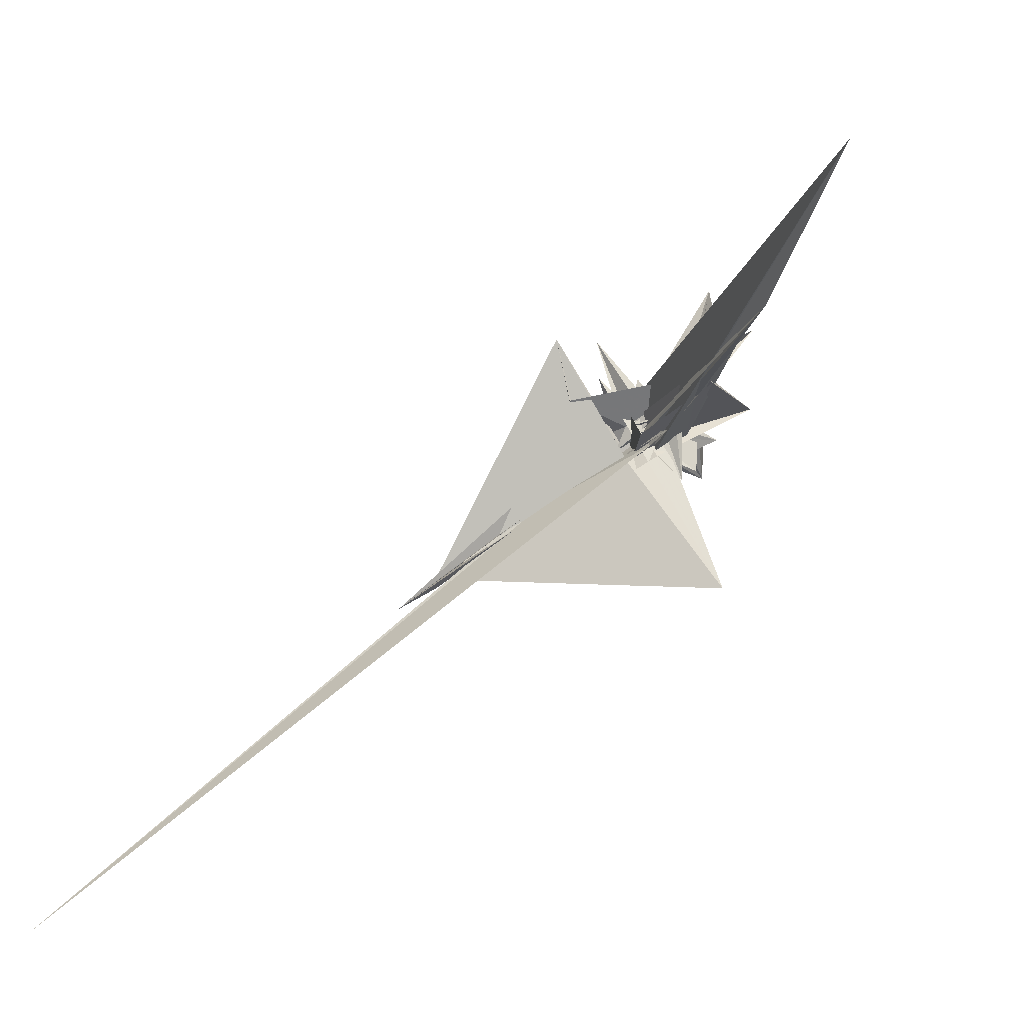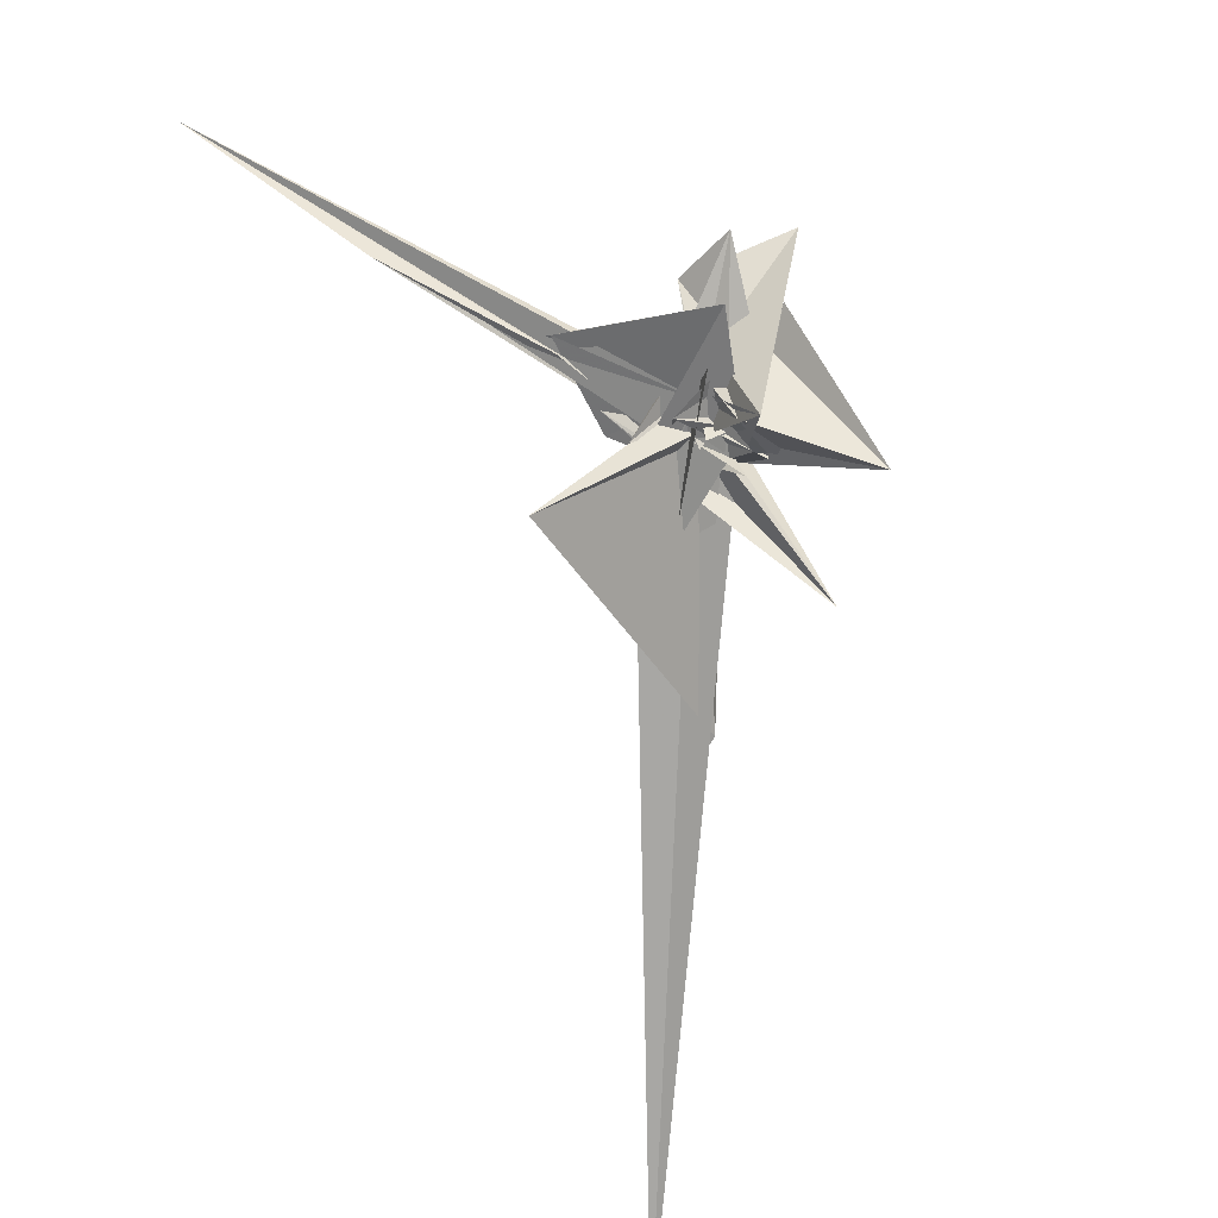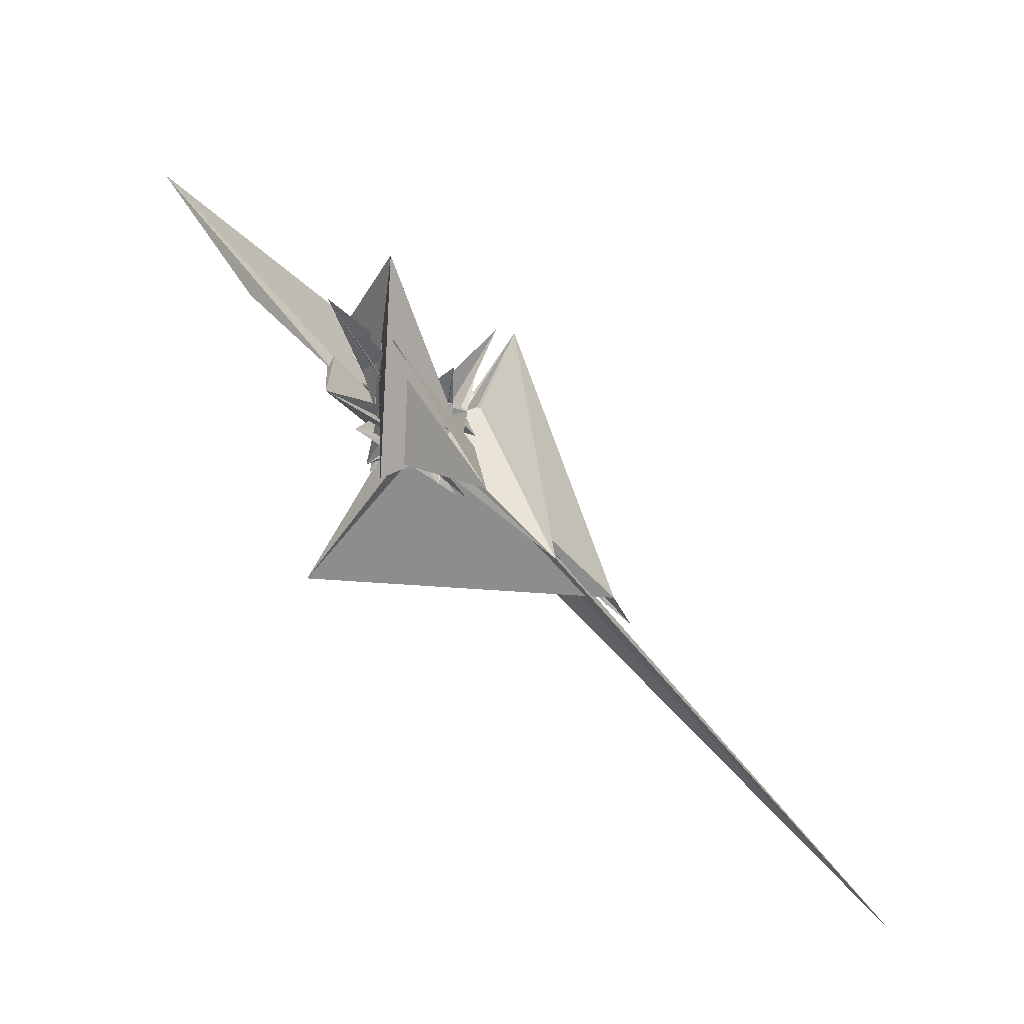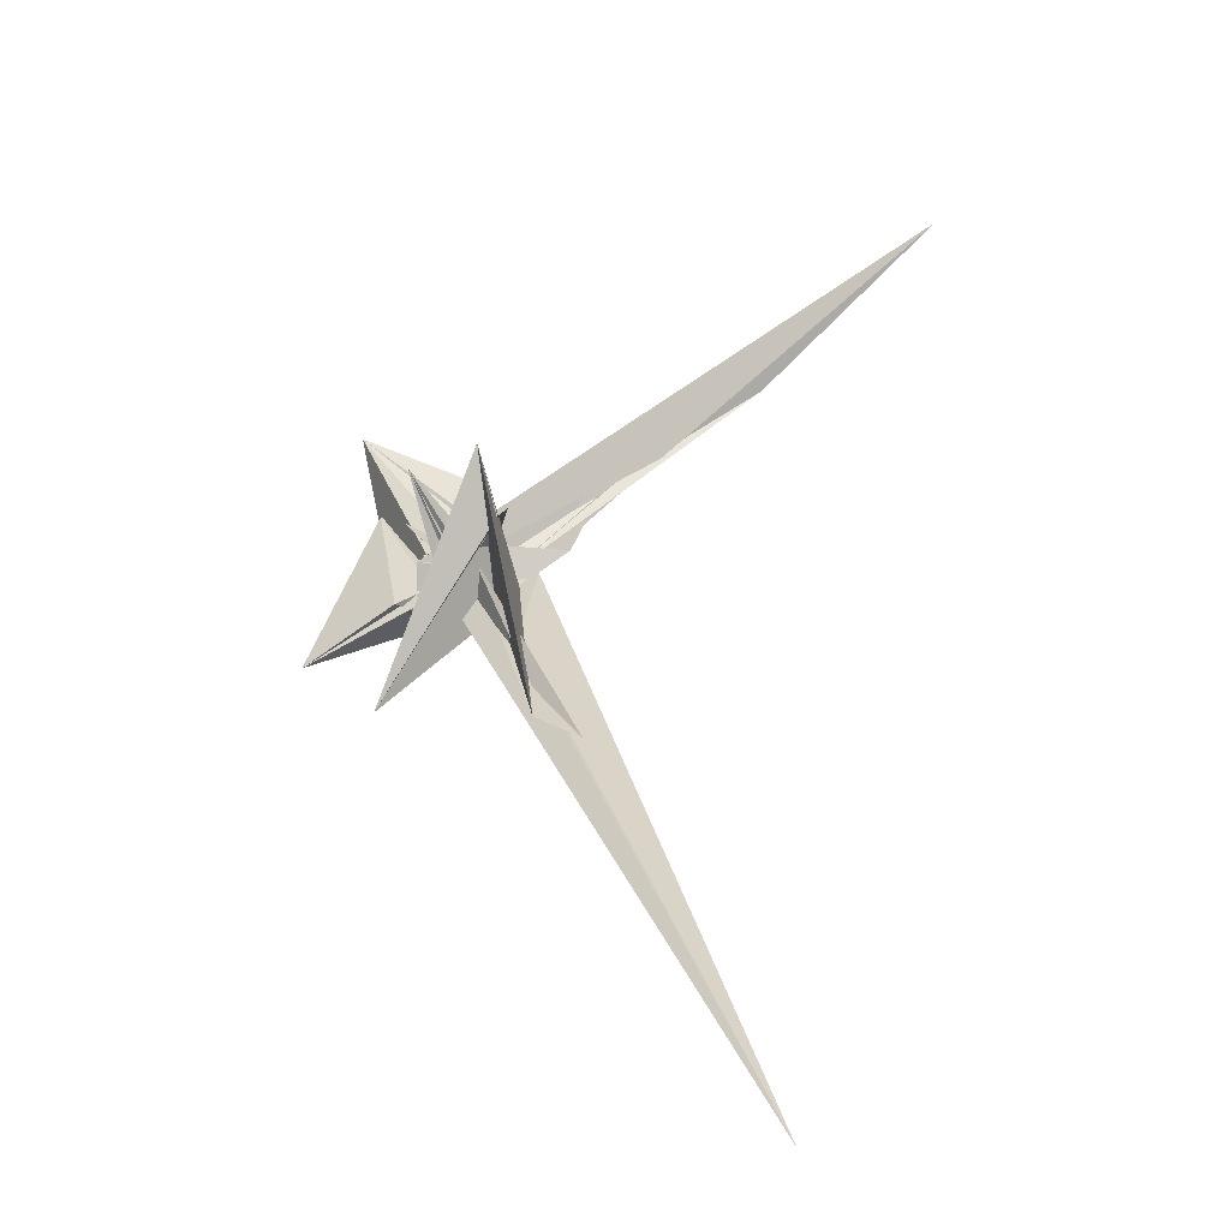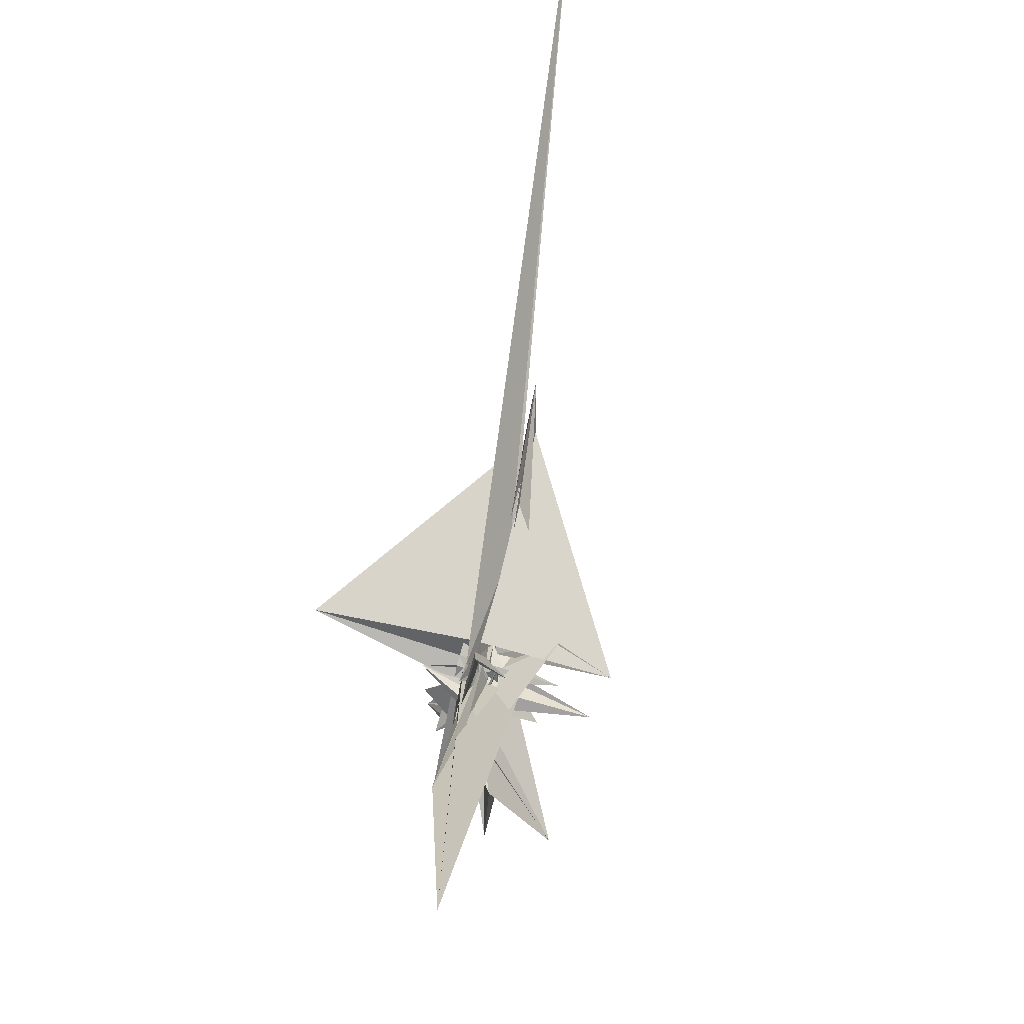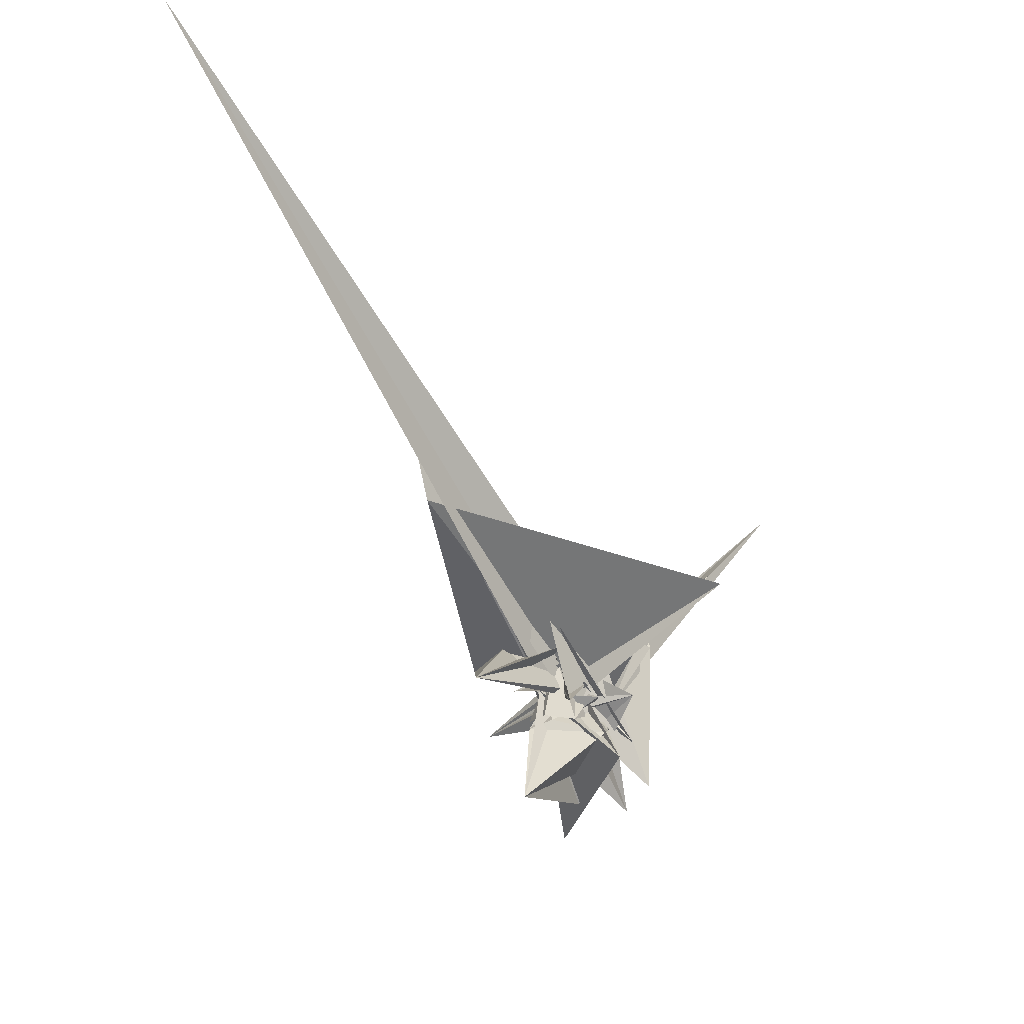
<metadata>
{"format":"obj","ext":"obj","renderer":"f3d","projection":"perspective","resolution":1024,"background":"white","views":[{"elev":15.2,"azim":25.8,"up":"+Y"},{"elev":-40.5,"azim":131.8,"up":"+Y"},{"elev":-10.0,"azim":-176.8,"up":"+Y"},{"elev":-6.7,"azim":-66.5,"up":"+Y"},{"elev":49.3,"azim":142.4,"up":"+Z"},{"elev":-20.1,"azim":-11.4,"up":"+Z"}]}
</metadata>
<code>
v -59.34 48.38 -40.51
v 30.59 26.3 -43.62
v -28.81 15.34 -12.33
v -14.52 -17.23 25
v 364.2 342 344.7
v 162.6 127.6 126.9
v 39.4 -3.083 41.59
v -75.49 -61.92 -89.36
v -24.08 -91.43 -101.5
v 28.74 15.17 -17.53
v -66.15 -32.99 20.67
v -5.878 -38.25 66.47
v -332.9 -266.9 239.6
v -362.9 -304.2 335.1
v -72.04 28.66 5.151
v -157.4 -124 130.3
v 42.35 3.095 74.89
v 88.85 43.52 101.4
v 13.81 3.35 37.09
v -13.2 -52.25 16.97
v -83.84 -117.5 106.6
v 45.01 -24.26 43.34
v 64.58 35.1 2.155
v -33.65 -1.866 -42.26
v 57.9 40.31 54.56
v 13.33 42.35 -30.88
v 40.15 11.57 52.14
v -12.9 -19.78 -18.33
v 151.9 161.7 148.4
v -12.66 -14.26 -6.475
v -13.82 -2.543 -51.51
v 215.3 -243.5 125.2
v -14.53 4.816 -14.29
v -70.64 -42.35 5.179
v -32.97 15.45 -10.74
v -872.3 -858.8 851.8
v -10.33 3.111 -15.36
v 21.44 -14.94 51.37
v 30.69 21.85 -23.79
v 101.8 -23.16 -122.5
v 3.052 1.13 9.304
v 94.71 -67.82 38.45
v 11.84 38.88 -31.11
v 129.8 102.6 103.6
v -11.44 -30.52 33.79
v 11.92 51.39 -42.23
v -39.04 24.83 2.955
v -38.5 -112.8 -73.76
v -36.08 23.23 -21.2
v -57.38 -10.34 -59.06
v 54.74 -12.75 15.2
v -97.58 107.6 1.915
v -10.64 -16.24 4.036
v 12.72 39.35 -50.01
v -62.67 -38.37 -42.21
v 7.156 13.7 -12.65
v -11.71 -23.46 22.36
v -60.99 7.469 -46.8
v 38.76 33.78 -56.16
v 4.865 -5.851 -17.16
v -8.448 10.62 22.54
v 62.72 67.76 -35.77
v -63.28 27.43 -84.78
v 46.46 39.2 -18.98
v 22.69 48.96 -9.276
v -50.89 -44.19 -71.48
v -36.54 -22.94 -12.82
v -35.08 -34.21 12.19
v -40.06 -0.9362 -41.7
v -136.7 160.5 -76.07
v -46.38 -7.449 -24.92
v -69.1 -34.76 -34.94
v 28.54 22.27 20.48
v -36.98 -5.09 3.668
v -28 -16.17 12.84
v -49.43 -49.81 -35.74
v -1.73 10.68 -22.63
v -37.2 -11.03 -20.41
v 2.069 16.81 -35.21
v -29.74 -6.871 13.7
v -40.7 -9.877 -4.957
v -3.328 8.582 -16.26
v -50.05 -54.74 -46.17
v 16.3 -16.71 -19.36
v -8.732 3.07 -77.9
v 55.6 23.97 -24.43
v -66.03 83.31 -118.5
v -55.55 -31.99 4.114
v -29.05 -24.41 7.359
v 15.02 10.23 -79.65
v 51.76 13.05 -45.24
v -49.65 -12.3 -78.48
v 30.6 19.18 -60.65
v 39.59 44.35 9.082
v -35.29 -22.19 -5.558
v 8.068 -40.62 -60.75
v -68.81 -33.36 -53.19
v -39.03 -29.5 10.84
v -14.36 -27.47 -27
v 1.159 -0.1855 -17.73
v 21.64 1.644 -59.12
v 24.32 -71.18 -51.51
v 144.3 28.74 -191.9
v 176.3 180.6 171.9
v 585.3 665.3 591
v -87.52 13.57 -82.84
v -45.12 -26.63 36.18
v 124.9 135.2 -9.537
v -238.4 -243.7 -78.9
v -160.5 187.6 60.04
v -48.24 -47 37.1
v -319.5 -276.8 261.2
v -14.73 -15.31 21
v -23.08 -26.09 -5.888
v -22.79 -31.93 58.24
v -10.31 -22.09 34.29
v -19.06 -54.32 -88.17
v 183.6 146.3 118.6
v 58.85 -13.26 -59.47
v 16.39 -41.56 10.19
v -31.67 20.38 20.03
v -123.4 74.45 78.96
v -41.81 -16.94 17.85
v -49.49 -38.53 -19.37
v -19.17 28.32 -84.11
v -31.87 -27.36 -21.6
v -13.44 -25.78 7.894
v 46.76 37.73 129.6
v -22.65 -56.88 17.72
v -96.81 -12.26 9.086
v -41.39 32.6 -75.57
v -1.786 -10.34 17.33
v -5.923 -42.89 -71.75
v 12.14 18.17 -22.66
v 3.279 -55.46 -20.82
v -20.2 -17.51 -1.282
v 0.3793 -26.13 -18.82
v -4.511 24.1 -54.71
v -68.98 -20.63 -42.74
v 91.13 -69.19 -43.85
v -8.463 29.65 42.99
v 20.23 42.05 10.77
v -61.16 -64.78 -97.89
v -26.64 28.68 4.202
v -24.82 16.09 -51.74
v -6.071 48.25 -137.6
v 43.02 41.77 -44.72
v 35.79 34.03 -106.7
v 74.51 23.11 -79.79
v 68.25 116.5 -77.11
v 51.68 -119.5 -176.4
v 48.93 -14.52 -81.11
v 27.74 110.3 -211.9
v -102.2 -55.53 -115.6
v 36.06 -79.79 -121
v 89.72 74.68 -59.41
v 140.1 184.4 -204.5
v 122 176.2 -84.85
v 30.06 246.6 -248.8
v -78.09 -33.64 -34.54
v -132.9 -156.9 -268.5
v 65.41 136.7 -127.3
f 3 23 4
f 4 23 24
f 4 24 5
f 5 24 25
f 5 25 6
f 6 25 26
f 6 26 7
f 7 26 27
f 7 27 8
f 8 27 28
f 8 28 9
f 9 28 29
f 9 29 10
f 10 29 30
f 10 30 11
f 11 30 31
f 11 31 12
f 12 31 32
f 12 32 13
f 13 32 33
f 13 33 14
f 14 33 34
f 14 34 15
f 15 34 35
f 15 35 16
f 16 35 36
f 16 36 17
f 17 36 37
f 17 37 18
f 18 37 38
f 18 38 19
f 19 38 39
f 19 39 20
f 20 39 40
f 20 40 21
f 21 40 41
f 21 41 22
f 22 41 42
f 22 42 3
f 3 42 23
f 23 43 24
f 24 43 44
f 24 44 25
f 25 44 45
f 25 45 26
f 26 45 46
f 26 46 27
f 27 46 47
f 27 47 28
f 28 47 48
f 28 48 29
f 29 48 49
f 29 49 30
f 30 49 50
f 30 50 31
f 31 50 51
f 31 51 32
f 32 51 52
f 32 52 33
f 33 52 53
f 33 53 34
f 34 53 54
f 34 54 35
f 35 54 55
f 35 55 36
f 36 55 56
f 36 56 37
f 37 56 57
f 37 57 38
f 38 57 58
f 38 58 39
f 39 58 59
f 39 59 40
f 40 59 60
f 40 60 41
f 41 60 61
f 41 61 42
f 42 61 62
f 42 62 23
f 23 62 43
f 43 63 44
f 44 63 64
f 44 64 45
f 45 64 65
f 45 65 46
f 46 65 66
f 46 66 47
f 47 66 67
f 47 67 48
f 48 67 68
f 48 68 49
f 49 68 69
f 49 69 50
f 50 69 70
f 50 70 51
f 51 70 71
f 51 71 52
f 52 71 72
f 52 72 53
f 53 72 73
f 53 73 54
f 54 73 74
f 54 74 55
f 55 74 75
f 55 75 56
f 56 75 76
f 56 76 57
f 57 76 77
f 57 77 58
f 58 77 78
f 58 78 59
f 59 78 79
f 59 79 60
f 60 79 80
f 60 80 61
f 61 80 81
f 61 81 62
f 62 81 82
f 62 82 43
f 43 82 63
f 63 83 64
f 64 83 84
f 64 84 65
f 65 84 85
f 65 85 66
f 66 85 86
f 66 86 67
f 67 86 87
f 67 87 68
f 68 87 88
f 68 88 69
f 69 88 89
f 69 89 70
f 70 89 90
f 70 90 71
f 71 90 91
f 71 91 72
f 72 91 92
f 72 92 73
f 73 92 93
f 73 93 74
f 74 93 94
f 74 94 75
f 75 94 95
f 75 95 76
f 76 95 96
f 76 96 77
f 77 96 97
f 77 97 78
f 78 97 98
f 78 98 79
f 79 98 99
f 79 99 80
f 80 99 100
f 80 100 81
f 81 100 101
f 81 101 82
f 82 101 102
f 82 102 63
f 63 102 83
f 103 104 118
f 104 119 118
f 104 105 119
f 105 120 119
f 105 106 120
f 106 107 120
f 107 121 120
f 107 108 121
f 108 122 121
f 108 109 122
f 109 110 122
f 110 123 122
f 110 111 123
f 111 124 123
f 111 112 124
f 112 113 124
f 113 125 124
f 113 114 125
f 114 126 125
f 114 115 126
f 115 116 126
f 116 127 126
f 116 117 127
f 117 118 127
f 117 103 118
f 118 119 128
f 119 129 128
f 119 120 129
f 120 121 129
f 121 130 129
f 121 122 130
f 122 123 130
f 123 131 130
f 123 124 131
f 124 125 131
f 125 132 131
f 125 126 132
f 126 127 132
f 127 128 132
f 127 118 128
f 133 148 134
f 134 148 149
f 134 149 135
f 135 149 150
f 135 150 136
f 136 150 137
f 137 150 151
f 137 151 138
f 138 151 152
f 138 152 139
f 139 152 140
f 140 152 153
f 140 153 141
f 141 153 154
f 141 154 142
f 142 154 143
f 143 154 155
f 143 155 144
f 144 155 156
f 144 156 145
f 145 156 146
f 146 156 157
f 146 157 147
f 147 157 148
f 147 148 133
f 148 158 149
f 149 158 159
f 149 159 150
f 150 159 151
f 151 159 160
f 151 160 152
f 152 160 153
f 153 160 161
f 153 161 154
f 154 161 155
f 155 161 162
f 155 162 156
f 156 162 157
f 157 162 158
f 157 158 148
f 3 4 103
f 103 4 104
f 4 5 104
f 104 5 105
f 5 6 105
f 105 6 106
f 6 7 106
f 7 8 106
f 106 8 107
f 8 9 107
f 107 9 108
f 9 10 108
f 108 10 109
f 10 11 109
f 11 12 109
f 109 12 110
f 12 13 110
f 110 13 111
f 13 14 111
f 111 14 112
f 14 15 112
f 15 16 112
f 112 16 113
f 16 17 113
f 113 17 114
f 17 18 114
f 114 18 115
f 18 19 115
f 19 20 115
f 115 20 116
f 20 21 116
f 116 21 117
f 21 22 117
f 117 22 103
f 22 3 103
f 83 133 84
f 84 133 134
f 84 134 85
f 85 134 135
f 85 135 86
f 86 135 136
f 86 136 87
f 87 136 88
f 88 136 137
f 88 137 89
f 89 137 138
f 89 138 90
f 90 138 139
f 90 139 91
f 91 139 92
f 92 139 140
f 92 140 93
f 93 140 141
f 93 141 94
f 94 141 142
f 94 142 95
f 95 142 96
f 96 142 143
f 96 143 97
f 97 143 144
f 97 144 98
f 98 144 145
f 98 145 99
f 99 145 100
f 100 145 146
f 100 146 101
f 101 146 147
f 101 147 102
f 102 147 133
f 102 133 83
f 128 129 1
f 129 130 1
f 130 131 1
f 131 132 1
f 132 128 1
f 159 158 2
f 160 159 2
f 161 160 2
f 162 161 2
f 158 162 2

</code>
